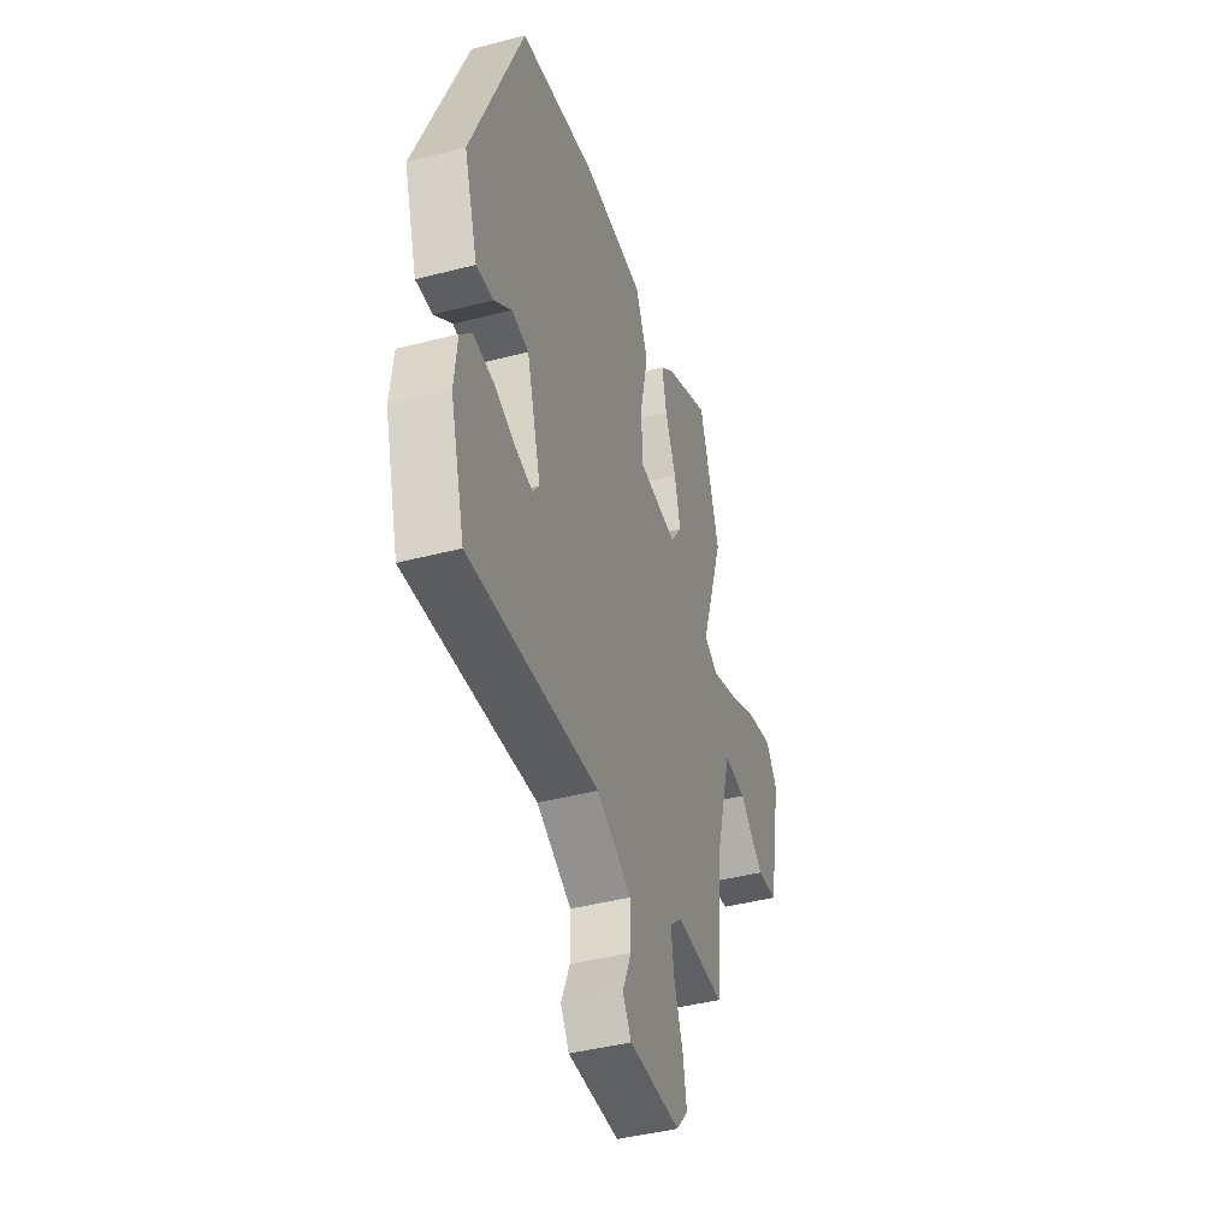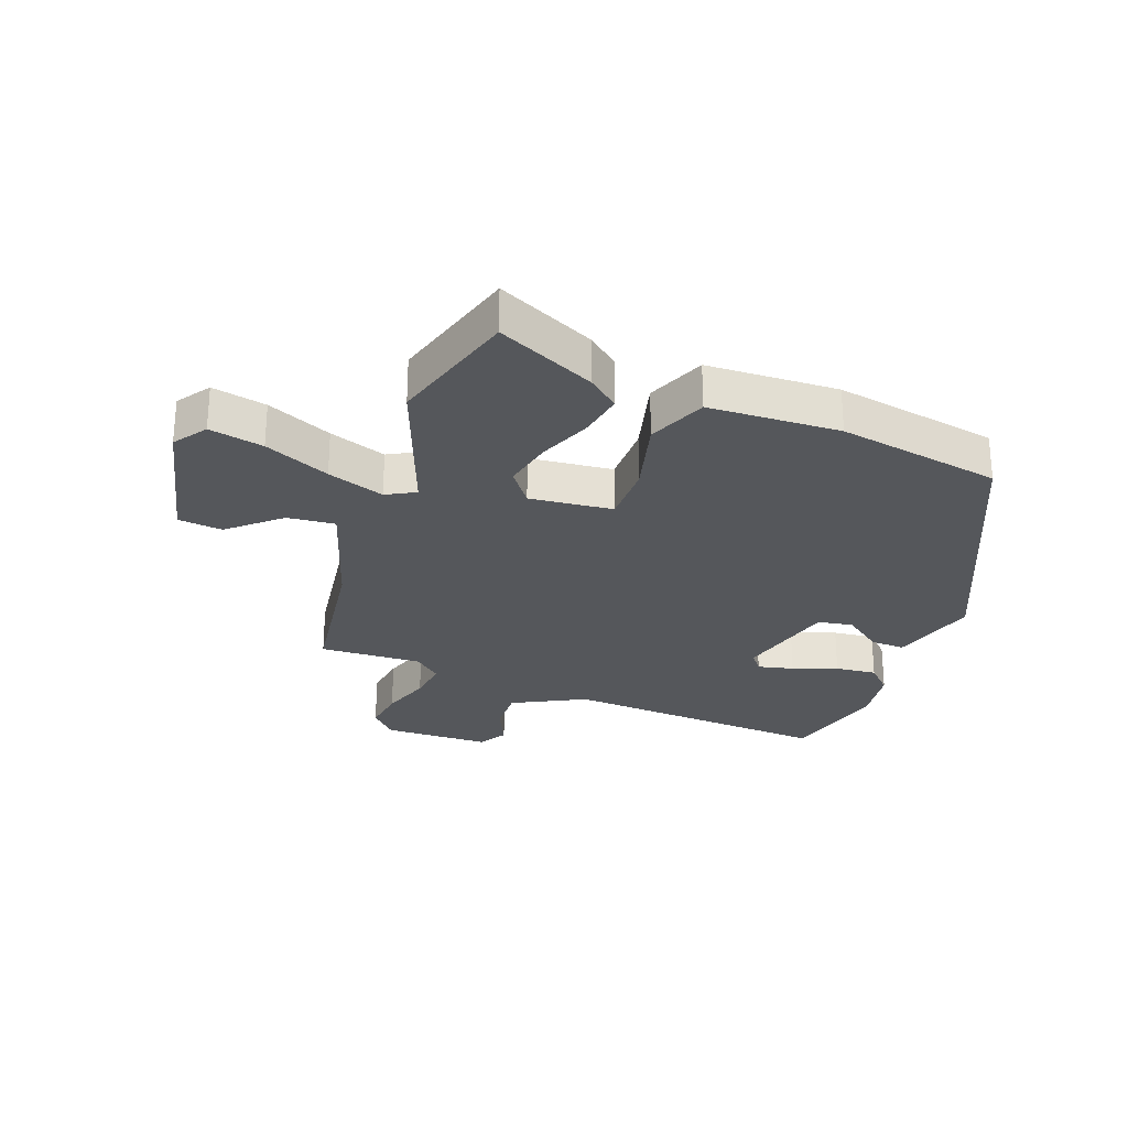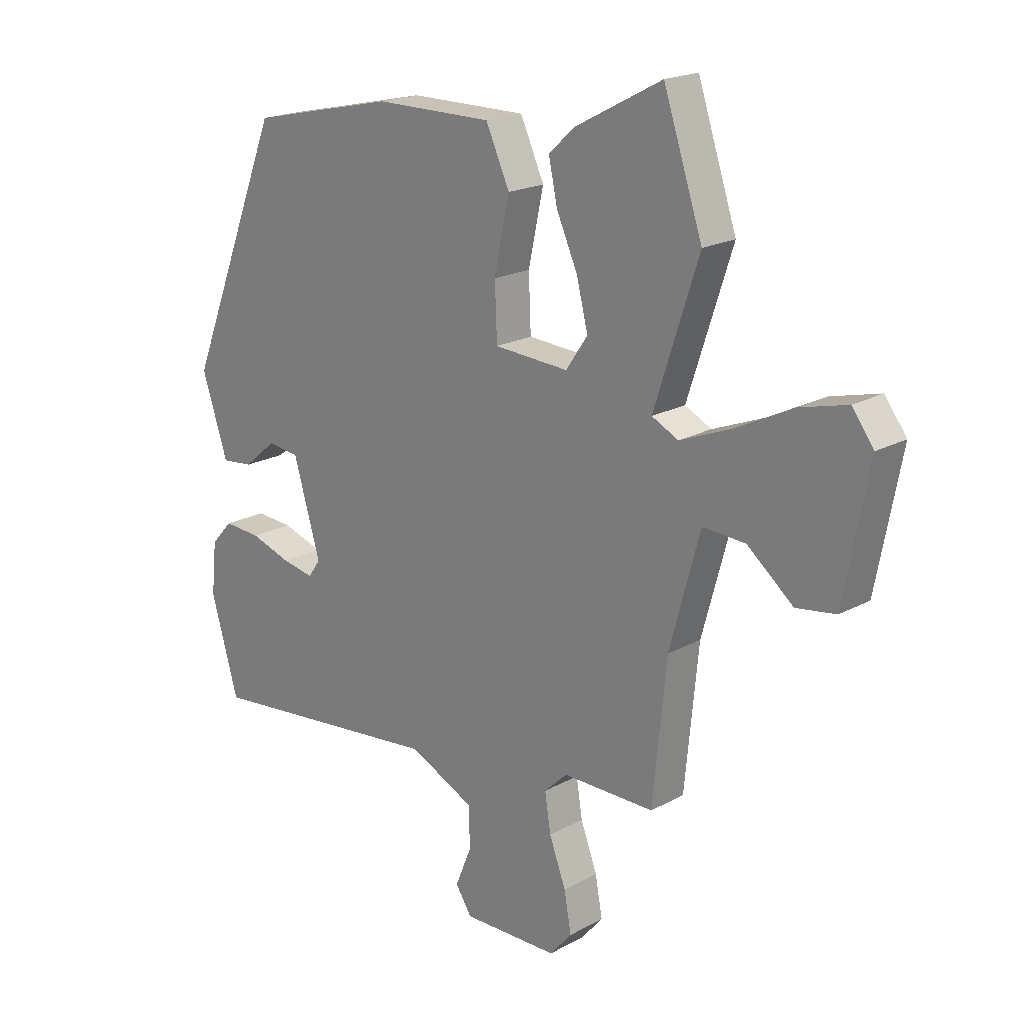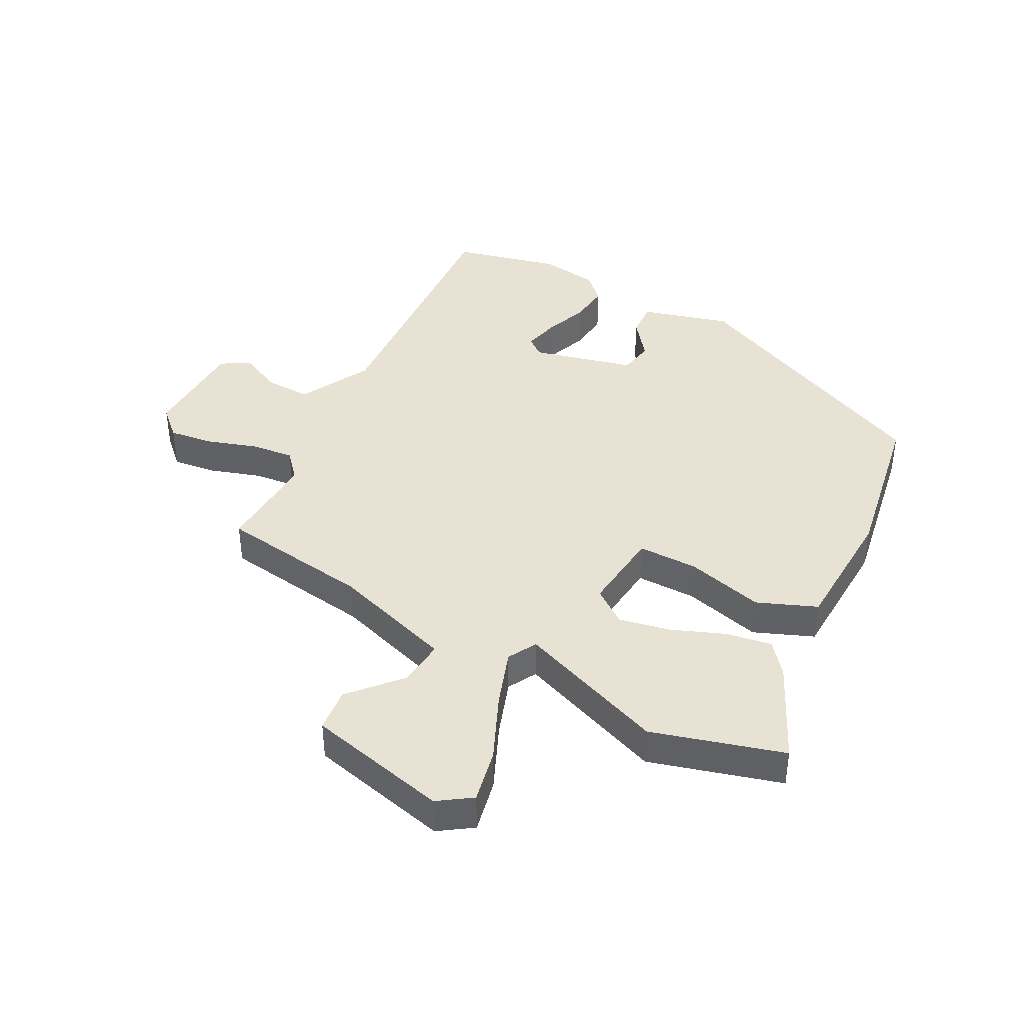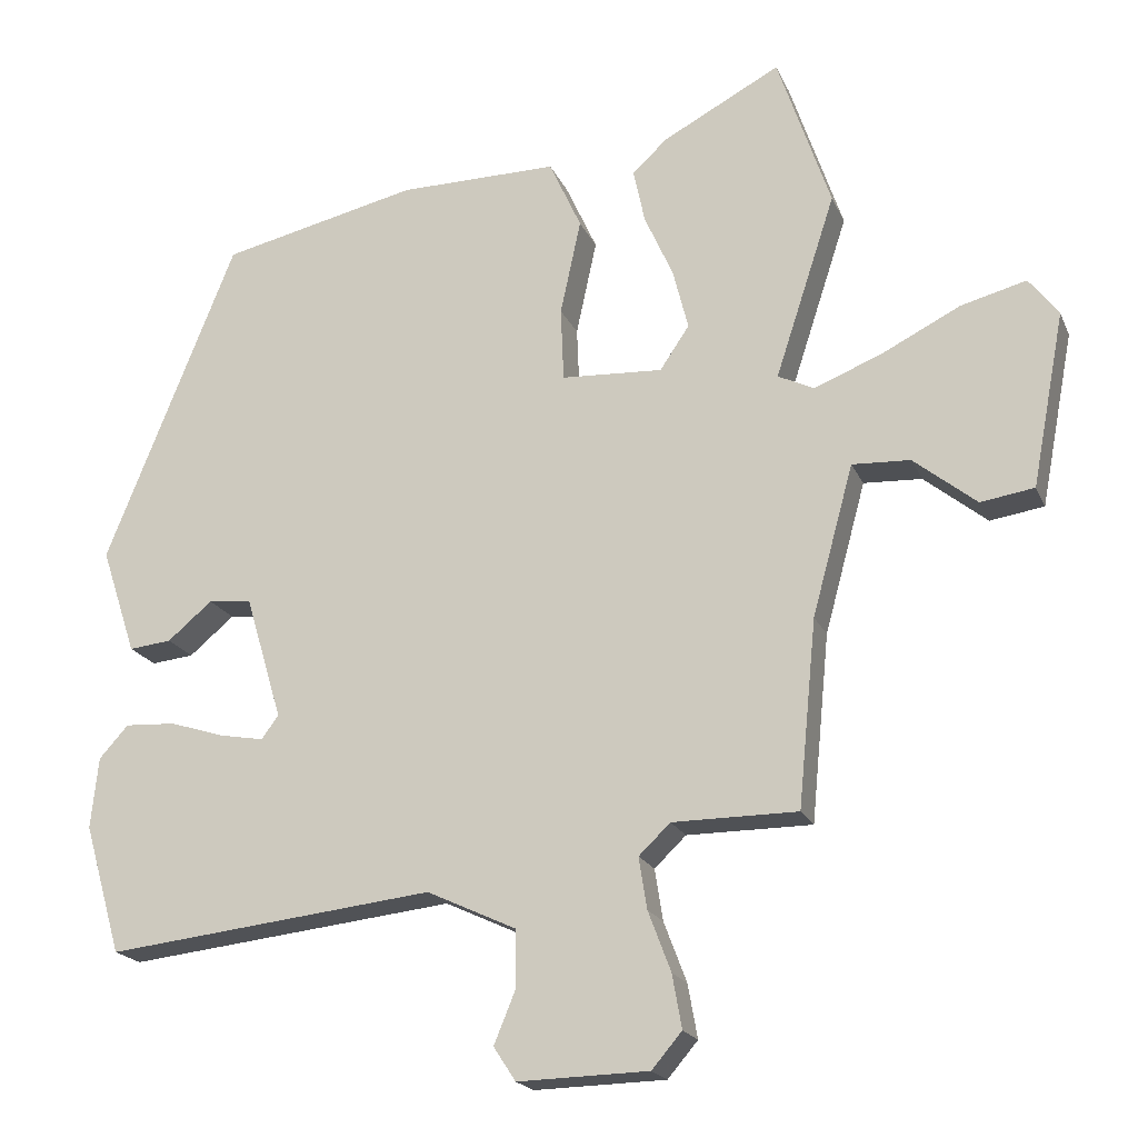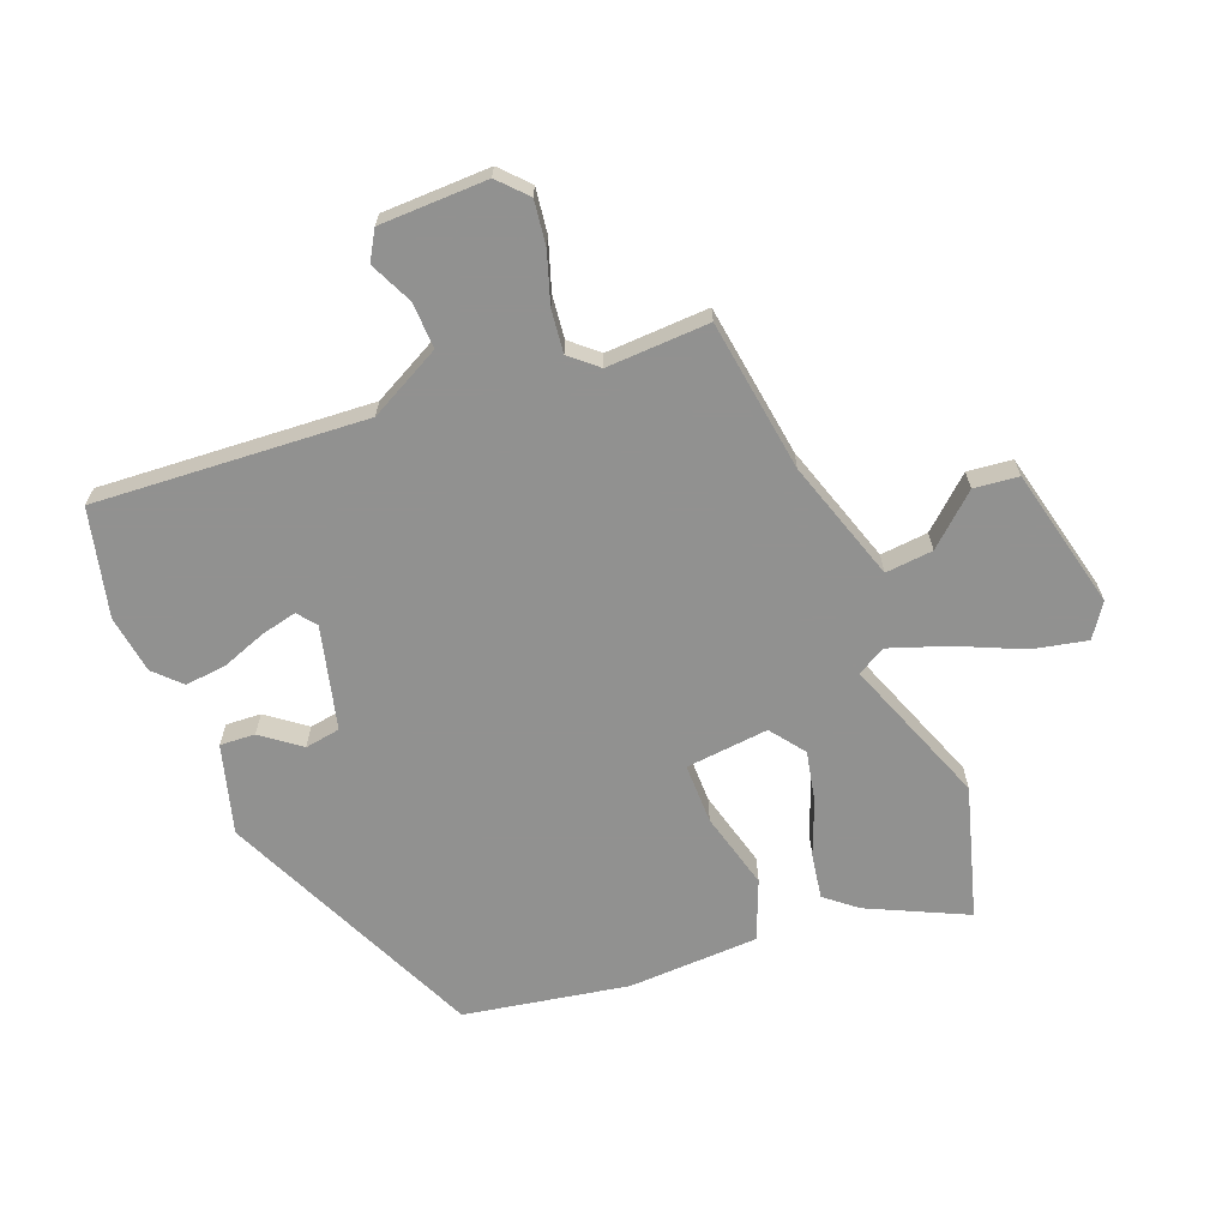
<metadata>
{"format":"obj","ext":"obj","renderer":"f3d","projection":"perspective","resolution":1024,"background":"white","views":[{"elev":-43.3,"azim":107.0,"up":"+Z"},{"elev":-27.0,"azim":-17.9,"up":"+Y"},{"elev":19.6,"azim":-135.4,"up":"+Z"},{"elev":40.7,"azim":-59.5,"up":"+Y"},{"elev":-19.7,"azim":-161.4,"up":"+Z"},{"elev":-66.0,"azim":-156.1,"up":"+Y"}]}
</metadata>
<code>
v -0.535 0.07 0.396
v -0.463 0.07 0.61
v -0.304 0.07 0.526
v -0.255 0.07 0.482
v -0.271 0.07 0.407
v -0.31 0.07 0.32
v -0.331 0.07 0.237
v -0.291 0.07 0.178
v -0.153 0.07 0.186
v -0.149 0.07 0.286
v -0.177 0.07 0.416
v -0.133 0.07 0.512
v 0.084 0.07 0.511
v 0.353 0.07 0.451
v 0.531 0.07 0.008
v 0.483 0.07 -0.137
v 0.425 0.07 -0.131
v 0.364 0.07 -0.08
v 0.305 0.07 -0.087
v 0.255 0.07 -0.255
v 0.278 0.07 -0.287
v 0.338 0.07 -0.276
v 0.413 0.07 -0.252
v 0.482 0.07 -0.248
v 0.522 0.07 -0.292
v 0.532 0.07 -0.389
v 0.481 0.07 -0.565
v 0.033 0.07 -0.516
v -0.089 0.07 -0.573
v -0.09 0.07 -0.649
v -0.06 0.07 -0.722
v -0.09 0.07 -0.768
v -0.268 0.07 -0.764
v -0.309 0.07 -0.716
v -0.296 0.07 -0.643
v -0.265 0.07 -0.561
v -0.254 0.07 -0.491
v -0.297 0.07 -0.45
v -0.467 0.07 -0.45
v -0.492 0.07 -0.196
v -0.548 0.07 0.008
v -0.627 0.07 0.004
v -0.712 0.07 -0.065
v -0.785 0.07 -0.054
v -0.83 0.07 0.182
v -0.79 0.07 0.235
v -0.701 0.07 0.212
v -0.595 0.07 0.159
v -0.502 0.07 0.122
v -0.453 0.07 0.146
v -0.535 0 0.396
v -0.463 0 0.61
v -0.304 0 0.526
v -0.255 0 0.482
v -0.271 0 0.407
v -0.31 0 0.32
v -0.331 0 0.237
v -0.291 0 0.178
v -0.153 0 0.186
v -0.149 0 0.286
v -0.177 0 0.416
v -0.133 0 0.512
v 0.084 0 0.511
v 0.353 0 0.451
v 0.531 0 0.008
v 0.483 0 -0.137
v 0.425 0 -0.131
v 0.364 0 -0.08
v 0.305 0 -0.087
v 0.255 0 -0.255
v 0.278 0 -0.287
v 0.338 0 -0.276
v 0.413 0 -0.252
v 0.482 0 -0.248
v 0.522 0 -0.292
v 0.532 0 -0.389
v 0.481 0 -0.565
v 0.033 0 -0.516
v -0.089 0 -0.573
v -0.09 0 -0.649
v -0.06 0 -0.722
v -0.09 0 -0.768
v -0.268 0 -0.764
v -0.309 0 -0.716
v -0.296 0 -0.643
v -0.265 0 -0.561
v -0.254 0 -0.491
v -0.297 0 -0.45
v -0.467 0 -0.45
v -0.492 0 -0.196
v -0.548 0 0.008
v -0.627 0 0.004
v -0.712 0 -0.065
v -0.785 0 -0.054
v -0.83 0 0.182
v -0.79 0 0.235
v -0.701 0 0.212
v -0.595 0 0.159
v -0.502 0 0.122
v -0.453 0 0.146
f 45 46 47 48
f 45 48 49
f 42 43 44 45
f 41 42 45 49
f 40 41 49 50
f 38 39 40 50
f 33 34 35 36
f 33 36 37
f 30 31 32 33
f 29 30 33 37
f 28 29 37 38
f 22 23 24 25
f 21 22 25 26
f 15 16 17 18
f 15 18 19
f 14 15 19
f 13 14 19 20
f 10 11 12 13
f 9 10 13 20
f 3 4 5 6
f 3 6 7
f 50 1 2 3
f 50 3 7
f 38 50 7 8
f 21 26 27 28
f 20 21 28 38
f 8 9 20 38
f 98 97 96 95
f 99 98 95
f 95 94 93 92
f 99 95 92 91
f 100 99 91 90
f 100 90 89 88
f 86 85 84 83
f 87 86 83
f 83 82 81 80
f 87 83 80 79
f 88 87 79 78
f 75 74 73 72
f 76 75 72 71
f 68 67 66 65
f 69 68 65
f 69 65 64
f 70 69 64 63
f 63 62 61 60
f 70 63 60 59
f 56 55 54 53
f 57 56 53
f 53 52 51 100
f 57 53 100
f 58 57 100 88
f 78 77 76 71
f 88 78 71 70
f 88 70 59 58
f 1 51 52 2
f 2 52 53 3
f 3 53 54 4
f 4 54 55 5
f 5 55 56 6
f 6 56 57 7
f 7 57 58 8
f 8 58 59 9
f 9 59 60 10
f 10 60 61 11
f 11 61 62 12
f 12 62 63 13
f 13 63 64 14
f 14 64 65 15
f 15 65 66 16
f 16 66 67 17
f 17 67 68 18
f 18 68 69 19
f 19 69 70 20
f 20 70 71 21
f 21 71 72 22
f 22 72 73 23
f 23 73 74 24
f 24 74 75 25
f 25 75 76 26
f 26 76 77 27
f 27 77 78 28
f 28 78 79 29
f 29 79 80 30
f 30 80 81 31
f 31 81 82 32
f 32 82 83 33
f 33 83 84 34
f 34 84 85 35
f 35 85 86 36
f 36 86 87 37
f 37 87 88 38
f 38 88 89 39
f 39 89 90 40
f 40 90 91 41
f 41 91 92 42
f 42 92 93 43
f 43 93 94 44
f 44 94 95 45
f 45 95 96 46
f 46 96 97 47
f 47 97 98 48
f 48 98 99 49
f 49 99 100 50
f 50 100 51 1

</code>
